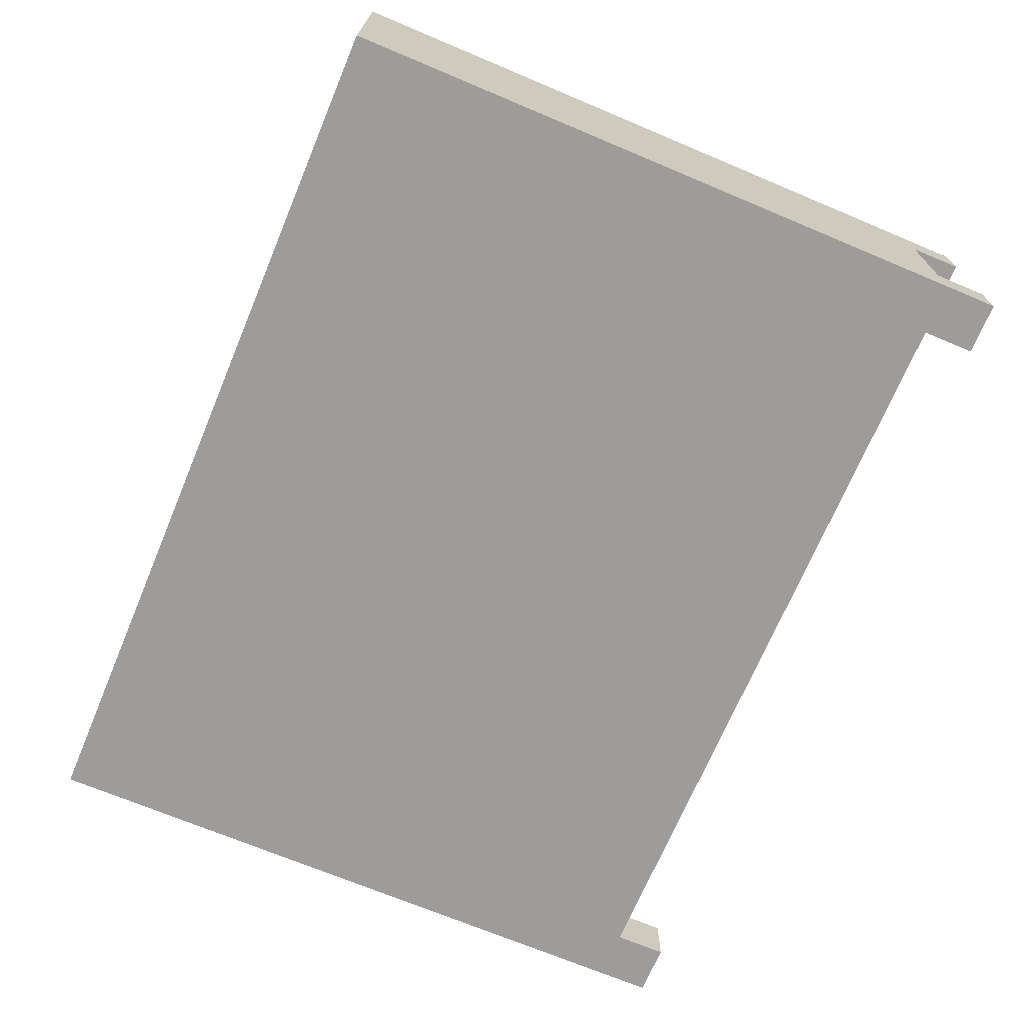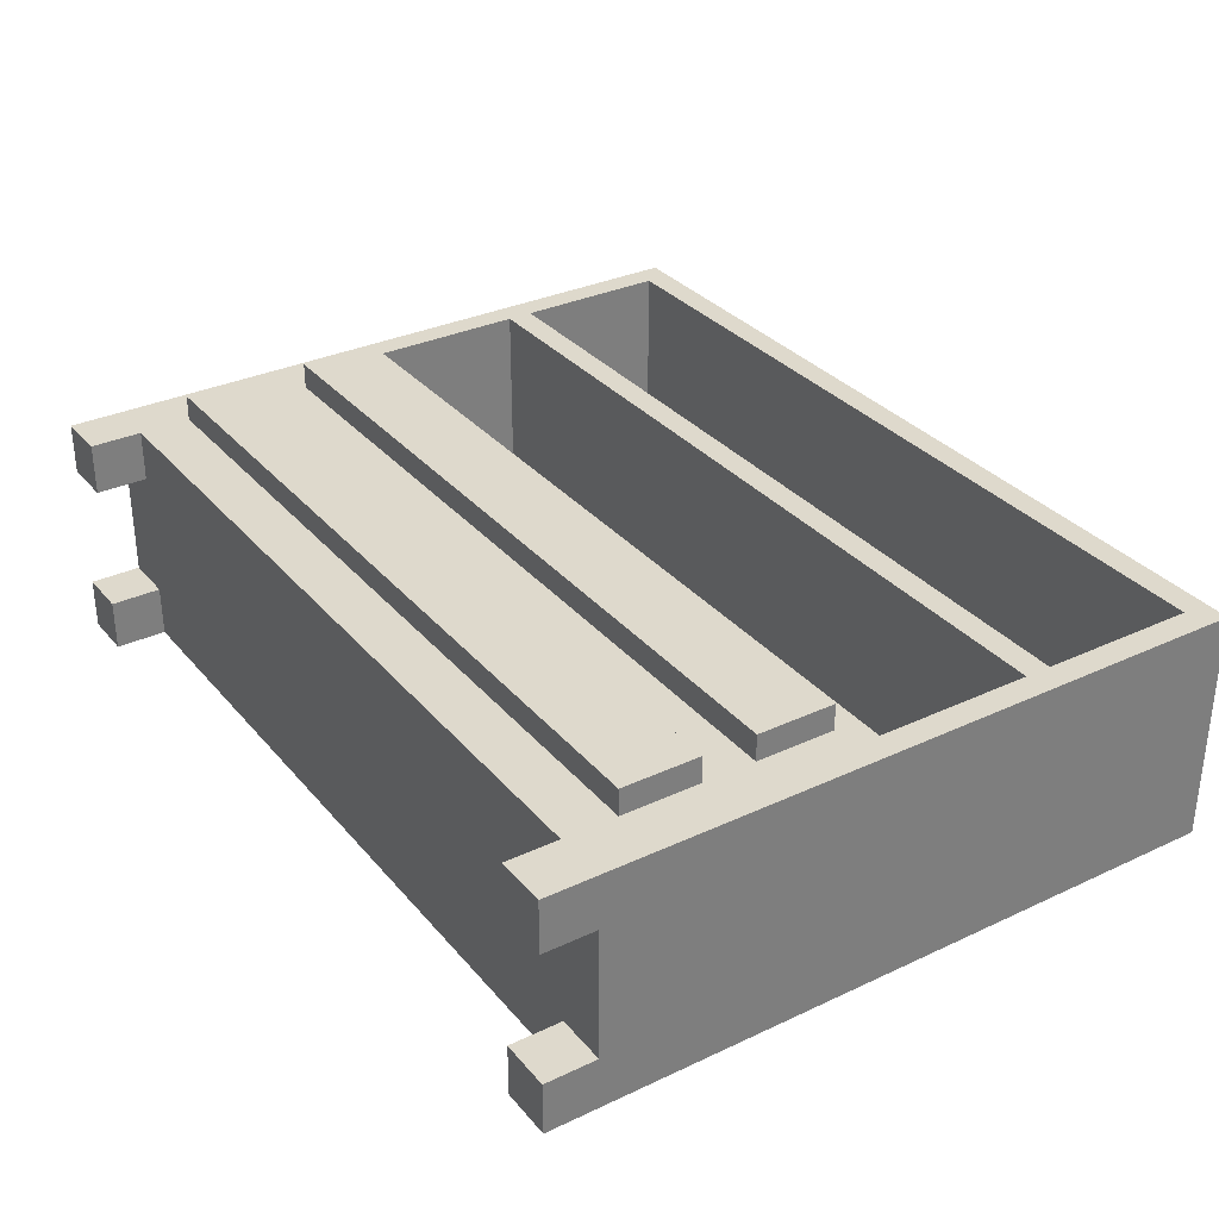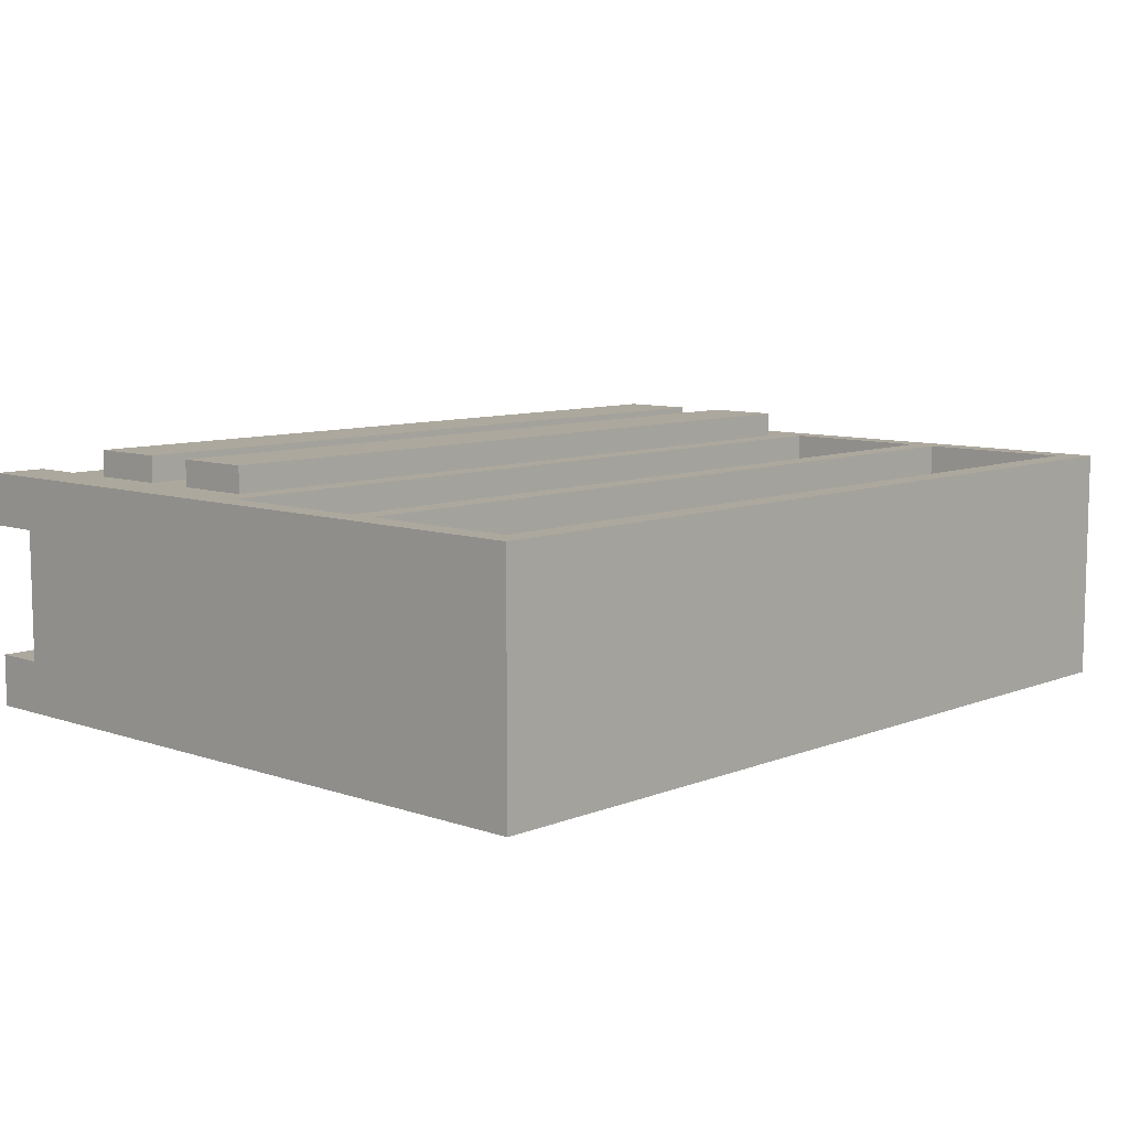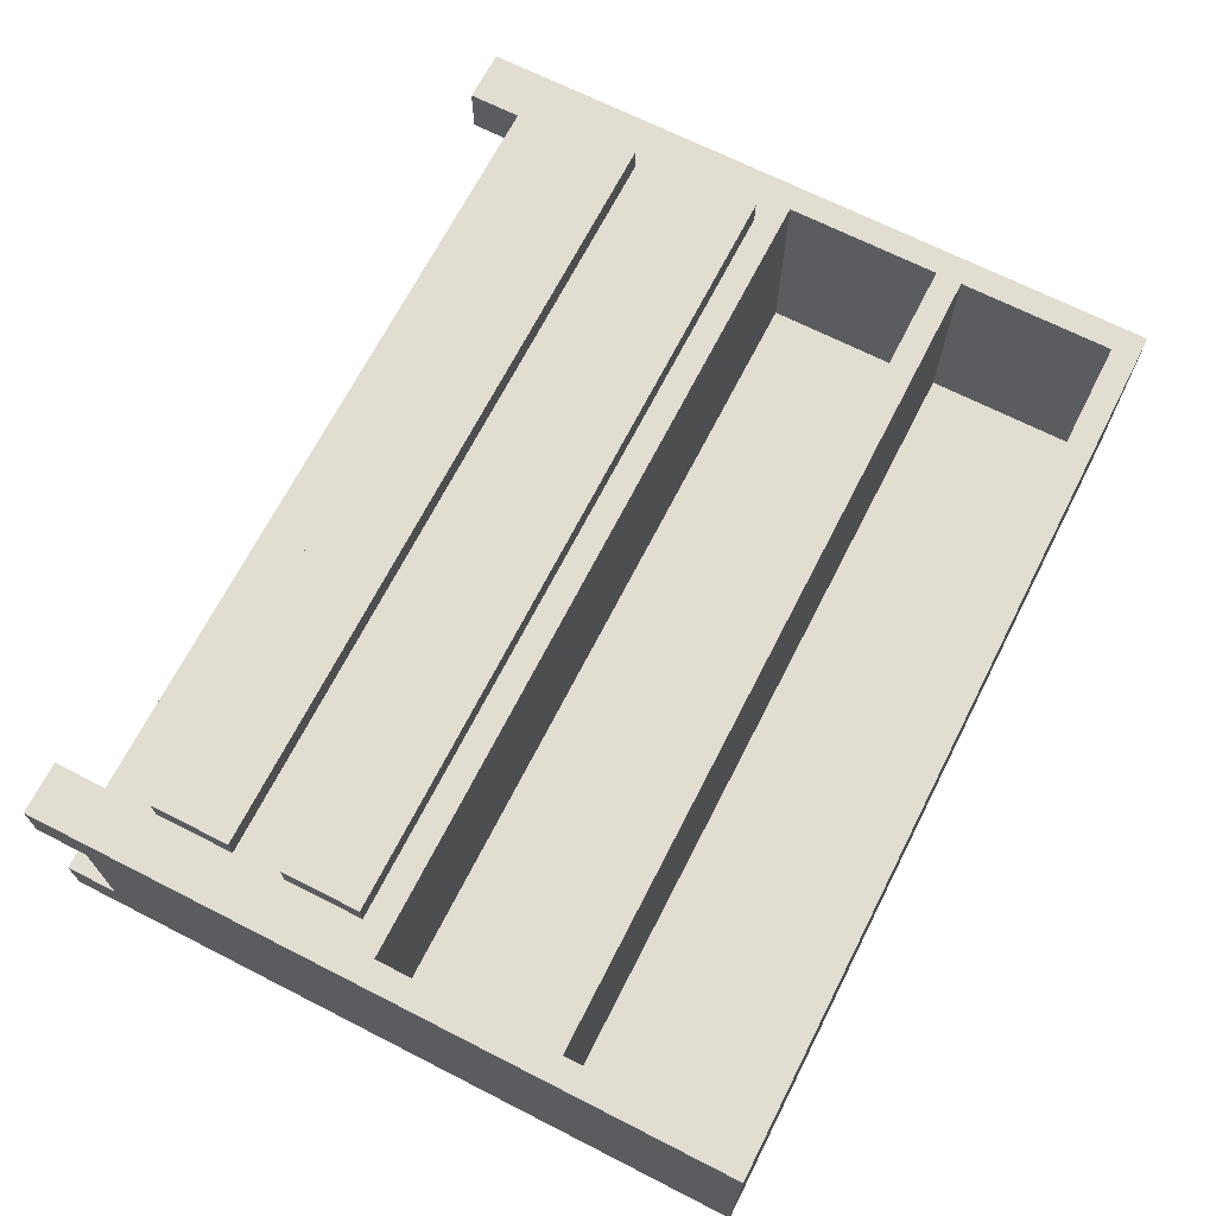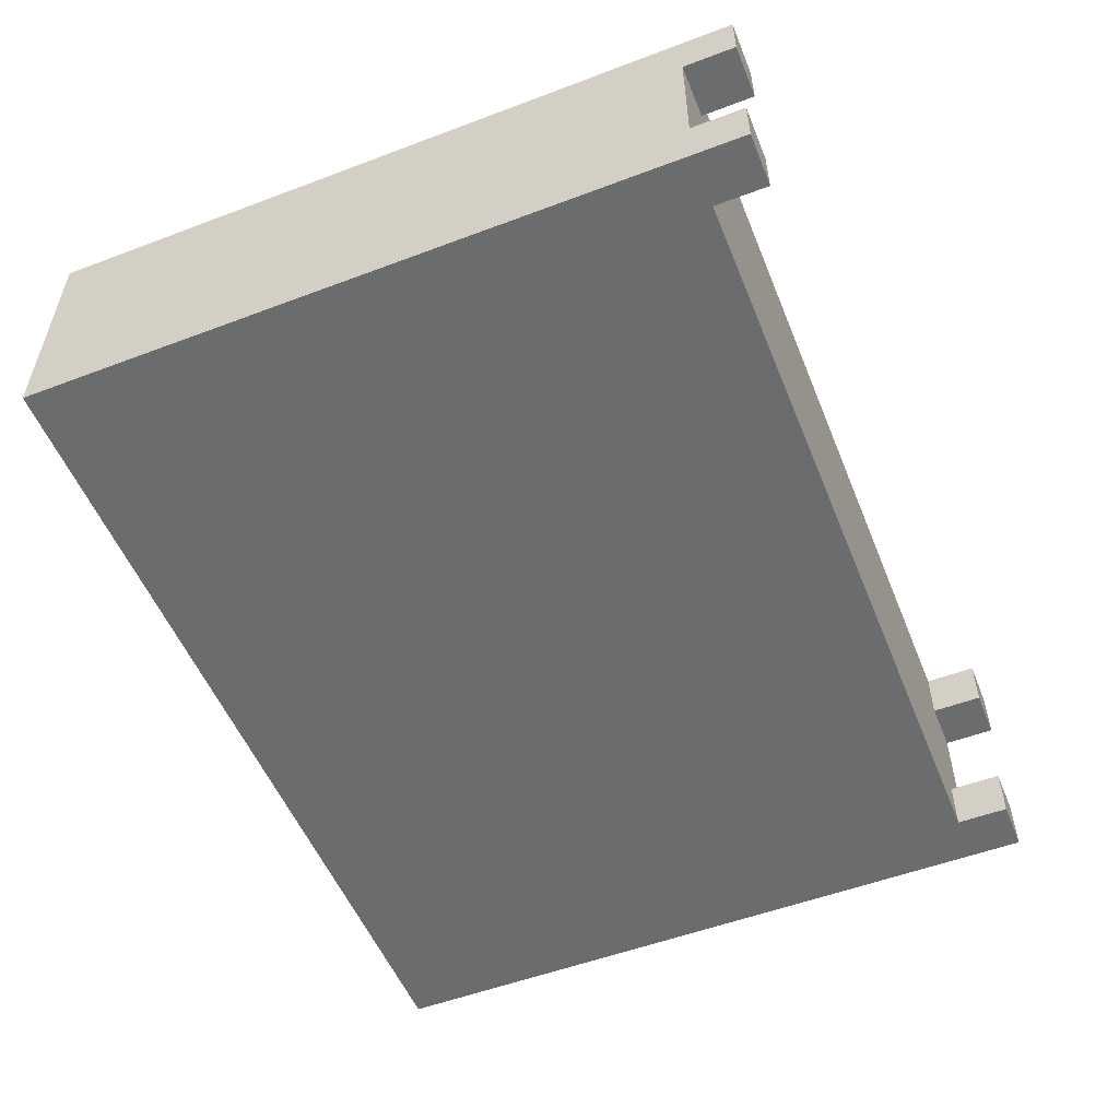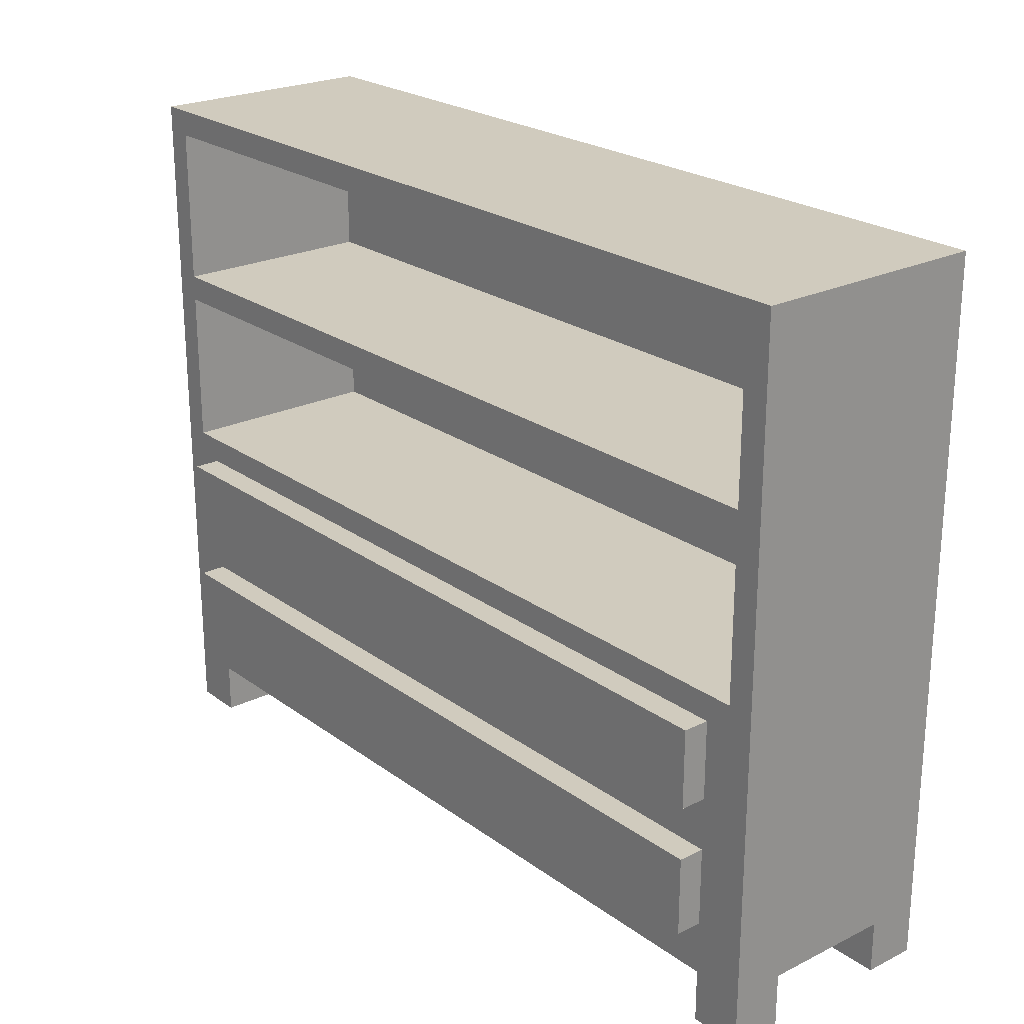
<metadata>
{"format":"obj","ext":"obj","renderer":"f3d","projection":"perspective","resolution":1024,"background":"white","views":[{"elev":-70.2,"azim":-112.8,"up":"+Z"},{"elev":32.2,"azim":56.8,"up":"+Z"},{"elev":8.7,"azim":133.0,"up":"+Z"},{"elev":68.5,"azim":117.0,"up":"+Z"},{"elev":-53.6,"azim":-68.1,"up":"+Z"},{"elev":23.4,"azim":50.3,"up":"+Y"}]}
</metadata>
<code>
g cupboard4
v -34 0 8
v -34 0 4
v -34 0 -6
v -34 0 -10
v -34 4 4
v -34 4 -6
v -34 54 8
v -34 54 -10
v -30 8 10
v -30 8 8
v -30 14 10
v -30 14 8
v -30 18 10
v -30 18 8
v -30 24 10
v -30 24 8
v 30 0 8
v 30 0 4
v 30 0 -6
v 30 0 -10
v 30 4 8
v 30 4 4
v 30 4 -6
v 30 4 -10
v 32 26 8
v 32 26 -8
v 32 38 8
v 32 38 -8
v 32 40 8
v 32 40 -8
v 32 52 8
v 32 52 -8
v -32 26 8
v -32 26 -8
v -32 38 8
v -32 38 -8
v -32 40 8
v -32 40 -8
v -32 52 8
v -32 52 -8
v -30 0 8
v -30 0 4
v -30 0 -6
v -30 0 -10
v -30 4 8
v -30 4 4
v -30 4 -6
v -30 4 -10
v 30 8 10
v 30 8 8
v 30 14 10
v 30 14 8
v 30 18 10
v 30 18 8
v 30 24 10
v 30 24 8
v 34 0 8
v 34 0 4
v 34 0 -6
v 34 0 -10
v 34 4 4
v 34 4 -6
v 34 54 8
v 34 54 -10
v -30 8 10
v -30 14 10
v -30 18 10
v -30 24 10
v -2 10 10
v -2 12 10
v -2 20 10
v -2 22 10
v 2 10 10
v 2 12 10
v 2 20 10
v 2 22 10
v 30 8 10
v 30 14 10
v 30 18 10
v 30 24 10
v -34 0 8
v -34 54 8
v -32 26 8
v -32 38 8
v -32 40 8
v -32 52 8
v -30 0 8
v -30 4 8
v -30 8 8
v -30 14 8
v -30 18 8
v -30 24 8
v 30 0 8
v 30 4 8
v 30 8 8
v 30 14 8
v 30 18 8
v 30 24 8
v 32 26 8
v 32 38 8
v 32 40 8
v 32 52 8
v 34 0 8
v 34 54 8
v -34 0 -6
v -34 4 -6
v -30 0 -6
v -30 4 -6
v 30 0 -6
v 30 4 -6
v 34 0 -6
v 34 4 -6
v -32 26 -8
v -32 38 -8
v -32 40 -8
v -32 52 -8
v 32 26 -8
v 32 38 -8
v 32 40 -8
v 32 52 -8
v -34 0 4
v -34 4 4
v -30 0 4
v -30 4 4
v 30 0 4
v 30 4 4
v 34 0 4
v 34 4 4
v -34 0 -10
v -34 54 -10
v -30 0 -10
v -30 4 -10
v 30 0 -10
v 30 4 -10
v 34 0 -10
v 34 54 -10
v -34 0 8
v -30 0 8
v 30 0 8
v 34 0 8
v -34 0 4
v -30 0 4
v 30 0 4
v 34 0 4
v -34 0 -6
v -30 0 -6
v 30 0 -6
v 34 0 -6
v -34 0 -10
v -30 0 -10
v 30 0 -10
v 34 0 -10
v -30 4 8
v 30 4 8
v -34 4 4
v -30 4 4
v 30 4 4
v 34 4 4
v -34 4 -6
v -30 4 -6
v 30 4 -6
v 34 4 -6
v -30 4 -10
v 30 4 -10
v -30 8 10
v 30 8 10
v -30 8 8
v 30 8 8
v -30 18 10
v 30 18 10
v -30 18 8
v 30 18 8
v -32 38 8
v 32 38 8
v -32 38 -8
v 32 38 -8
v -32 52 8
v 32 52 8
v -32 52 -8
v 32 52 -8
v -30 14 10
v 30 14 10
v -30 14 8
v 30 14 8
v -30 24 10
v 30 24 10
v -30 24 8
v 30 24 8
v -32 26 8
v 32 26 8
v -32 26 -8
v 32 26 -8
v -32 40 8
v 32 40 8
v -32 40 -8
v 32 40 -8
v -34 54 8
v 34 54 8
v -34 54 -10
v 34 54 -10
f 5 2 1
f 6 4 3
f 7 5 1
f 7 6 5
f 8 4 6
f 8 6 7
f 11 10 9
f 12 10 11
f 15 14 13
f 16 14 15
f 21 18 17
f 22 18 21
f 23 20 19
f 24 20 23
f 27 26 25
f 28 26 27
f 31 30 29
f 32 30 31
f 33 34 35
f 35 34 36
f 37 38 39
f 39 38 40
f 41 42 45
f 45 42 46
f 43 44 47
f 47 44 48
f 49 50 51
f 51 50 52
f 53 54 55
f 55 54 56
f 57 58 61
f 59 60 62
f 57 61 63
f 61 62 63
f 62 60 64
f 63 62 64
f 69 66 65
f 70 66 69
f 71 68 67
f 72 68 71
f 73 69 65
f 73 70 69
f 74 66 70
f 74 70 73
f 75 72 71
f 75 71 67
f 76 68 72
f 76 72 75
f 77 73 65
f 77 74 73
f 78 66 74
f 78 74 77
f 79 75 67
f 79 76 75
f 80 68 76
f 80 76 79
f 83 82 81
f 84 82 83
f 85 82 84
f 86 82 85
f 87 83 81
f 88 83 87
f 89 83 88
f 90 83 89
f 91 83 90
f 92 83 91
f 94 89 88
f 95 89 94
f 96 91 90
f 97 91 96
f 98 83 92
f 99 97 96
f 99 98 97
f 99 83 98
f 99 95 94
f 99 96 95
f 99 94 93
f 100 85 84
f 101 85 100
f 102 82 86
f 103 101 100
f 103 102 101
f 103 99 93
f 103 100 99
f 104 82 102
f 104 102 103
f 107 106 105
f 108 106 107
f 111 110 109
f 112 110 111
f 117 114 113
f 118 114 117
f 119 116 115
f 120 116 119
f 121 122 123
f 123 122 124
f 125 126 127
f 127 126 128
f 129 130 131
f 131 130 132
f 132 130 134
f 133 134 135
f 134 130 136
f 135 134 136
f 141 138 137
f 142 138 141
f 143 140 139
f 144 140 143
f 149 146 145
f 150 146 149
f 151 148 147
f 152 148 151
f 156 154 153
f 157 154 156
f 159 156 155
f 159 158 157
f 159 157 156
f 160 158 159
f 161 158 160
f 162 158 161
f 163 161 160
f 164 161 163
f 167 166 165
f 168 166 167
f 171 170 169
f 172 170 171
f 175 174 173
f 176 174 175
f 179 178 177
f 180 178 179
f 181 182 183
f 183 182 184
f 185 186 187
f 187 186 188
f 189 190 191
f 191 190 192
f 193 194 195
f 195 194 196
f 197 198 199
f 199 198 200

</code>
